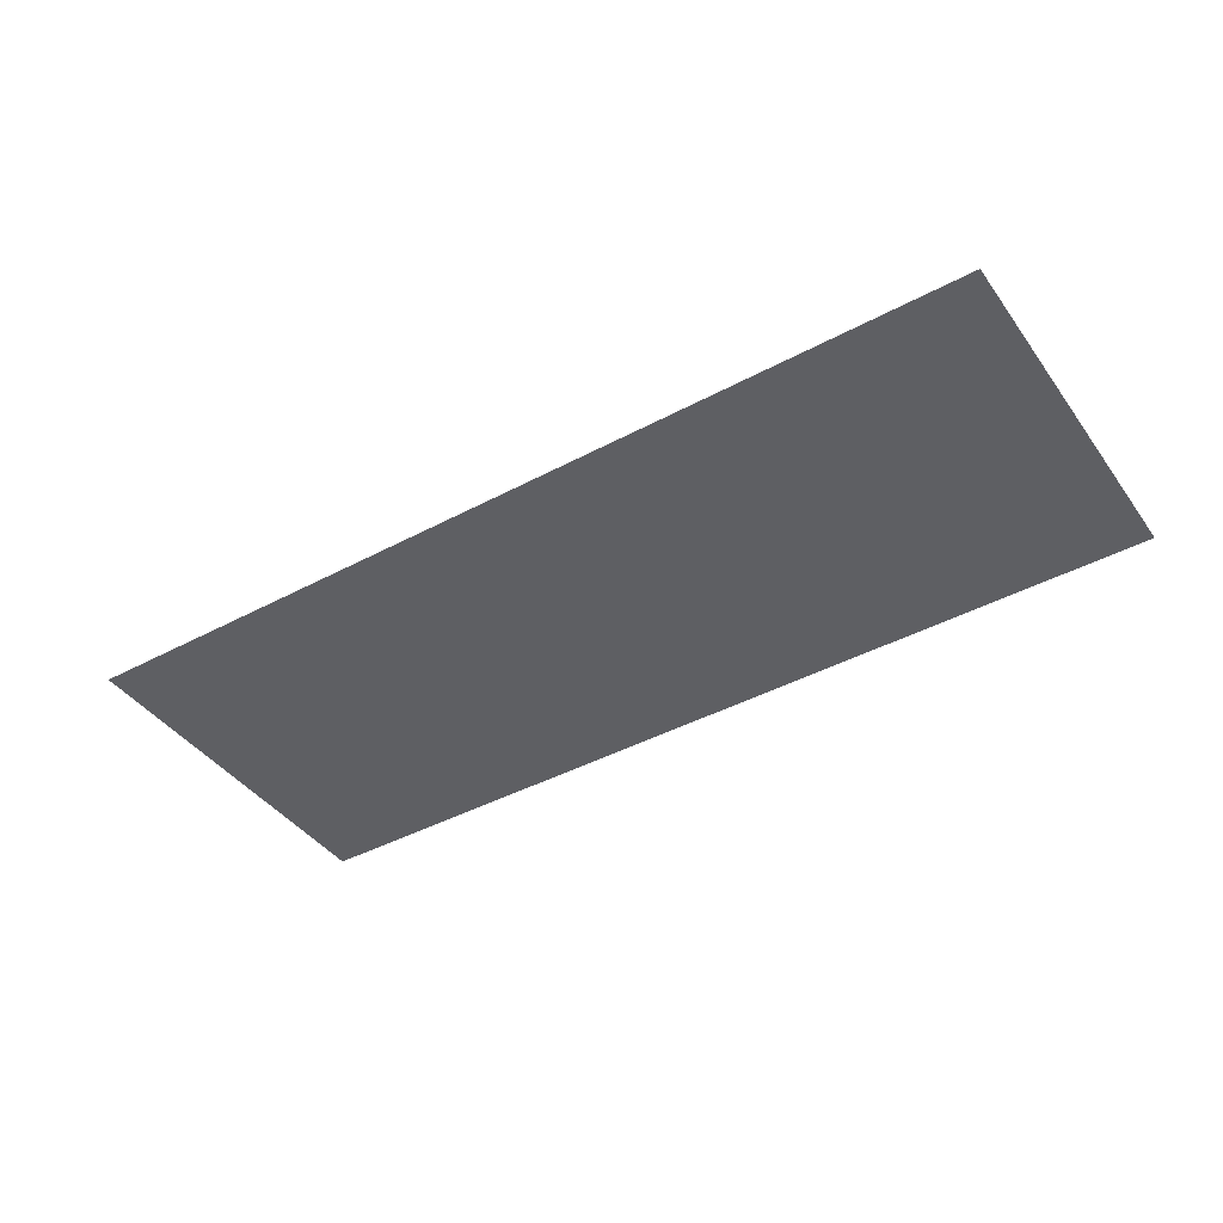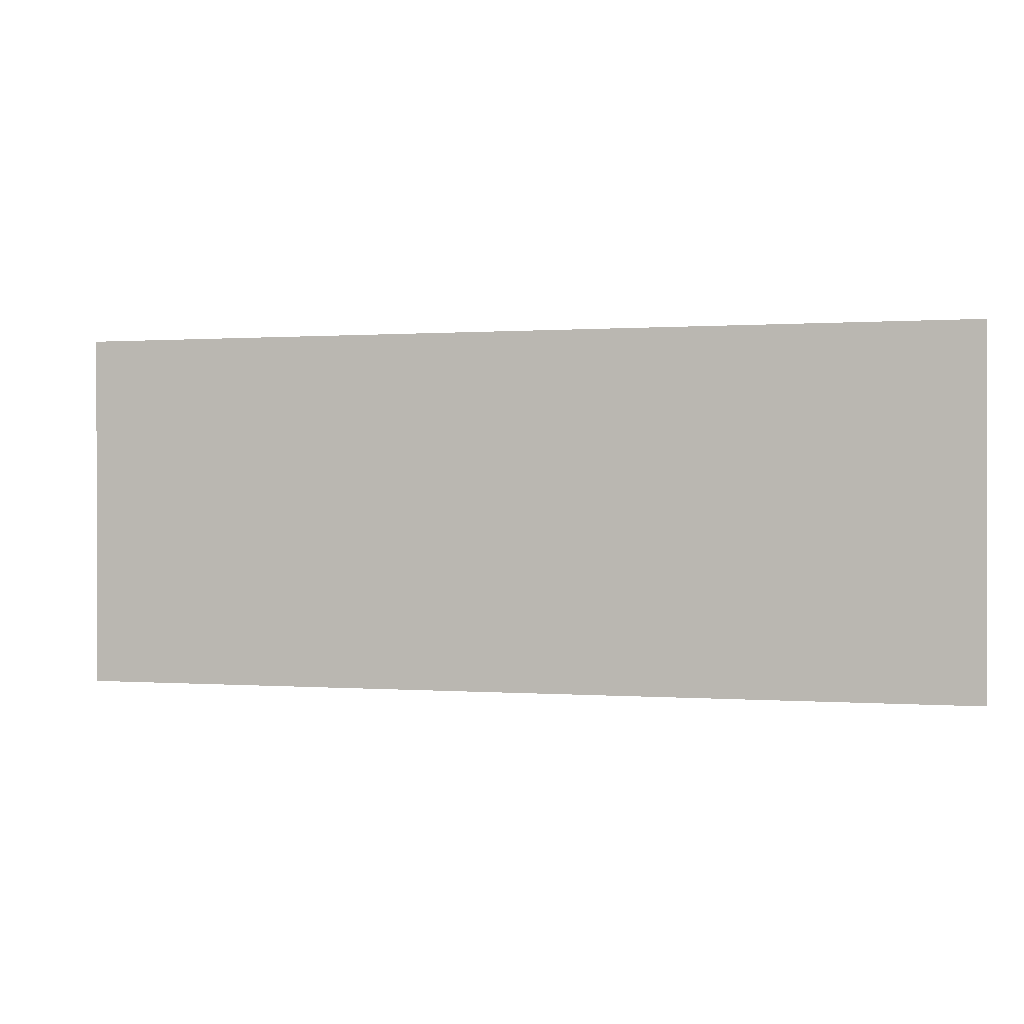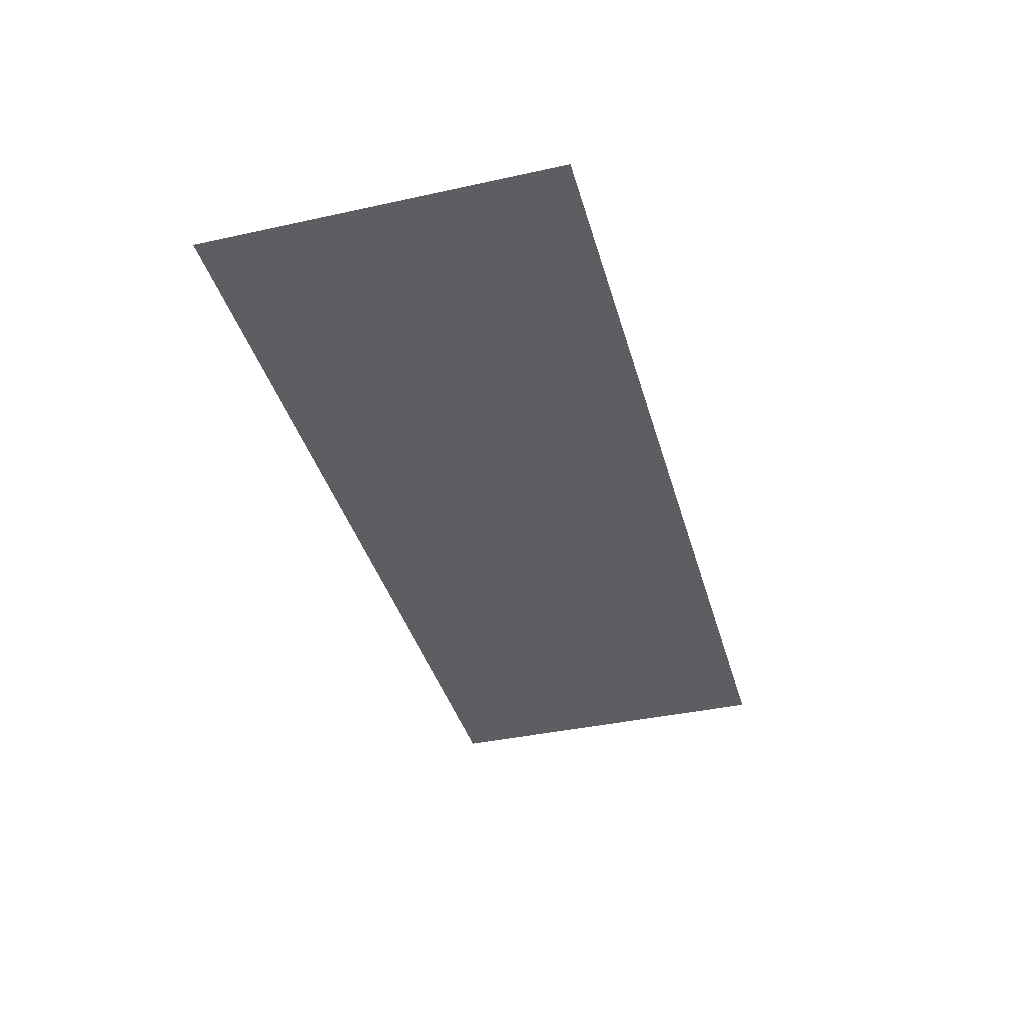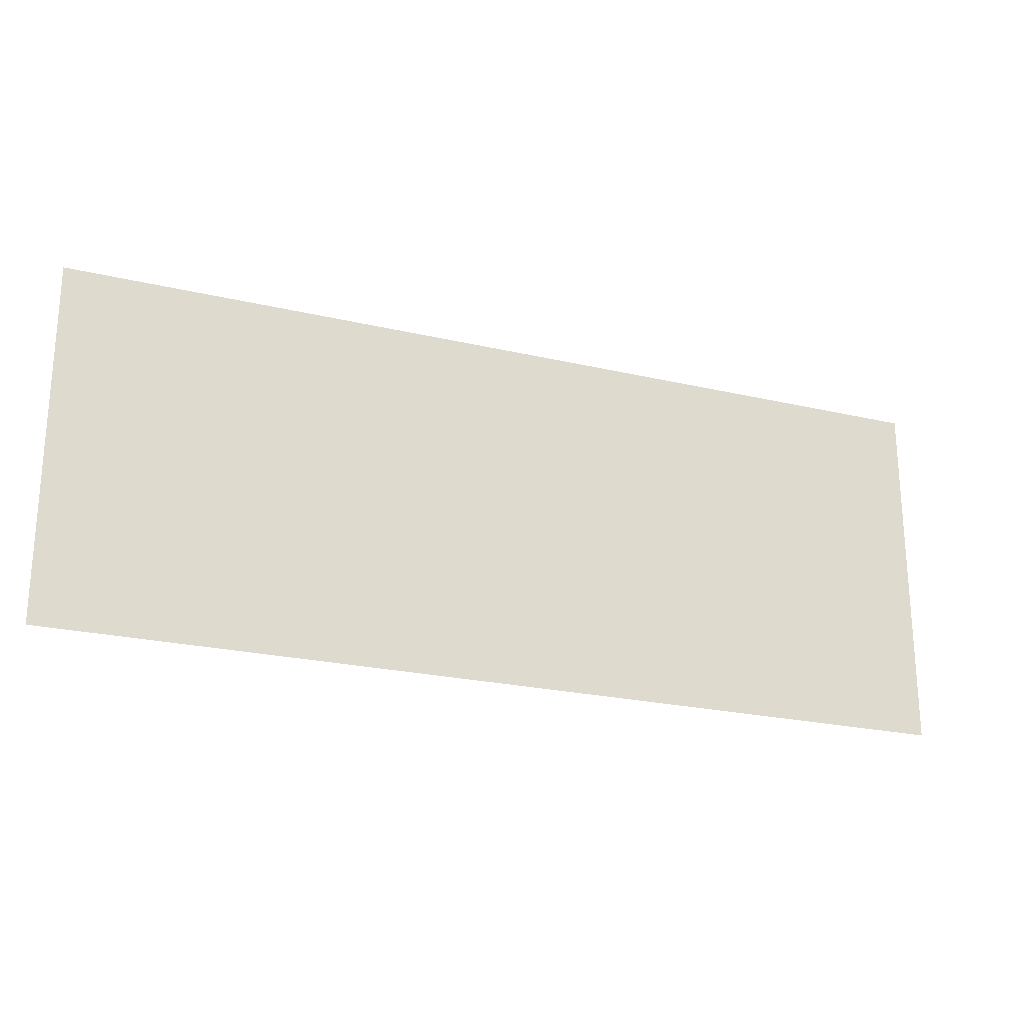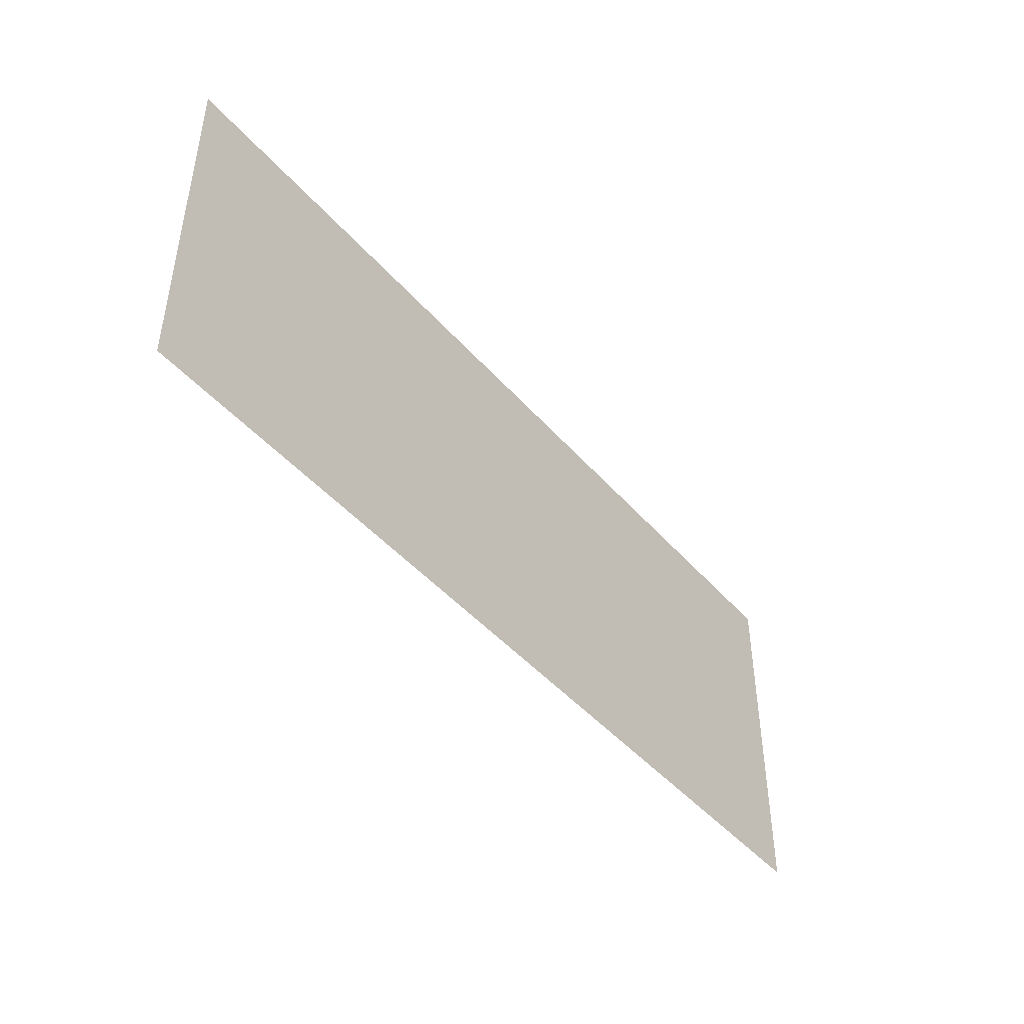
<metadata>
{"format":"obj","ext":"obj","renderer":"f3d","projection":"perspective","resolution":1024,"background":"white","views":[{"elev":-41.9,"azim":32.9,"up":"+Y"},{"elev":0.3,"azim":16.1,"up":"+Z"},{"elev":-38.8,"azim":105.4,"up":"+Y"},{"elev":-23.1,"azim":-21.8,"up":"+Z"},{"elev":-44.9,"azim":127.9,"up":"+Z"}]}
</metadata>
<code>
o Plane
v -249.7 2.1e-05 97.91
v 249.7 2.1e-05 97.91
v -249.7 -2.1e-05 -97.91
v 249.7 -2.1e-05 -97.91
f 1 2 3
f 3 2 4

</code>
